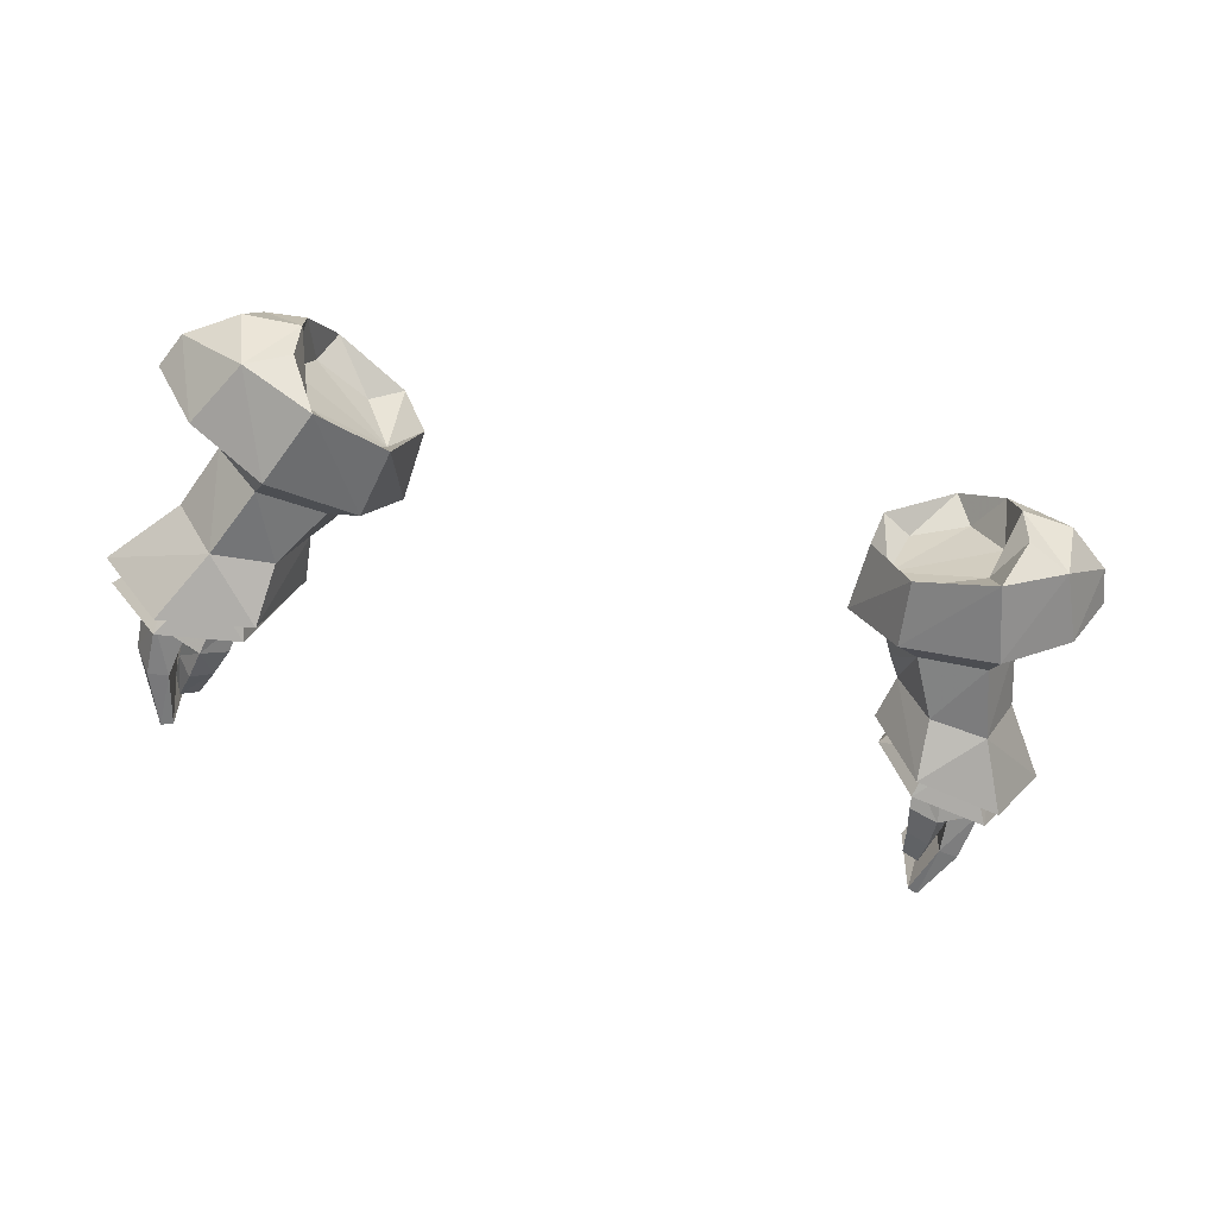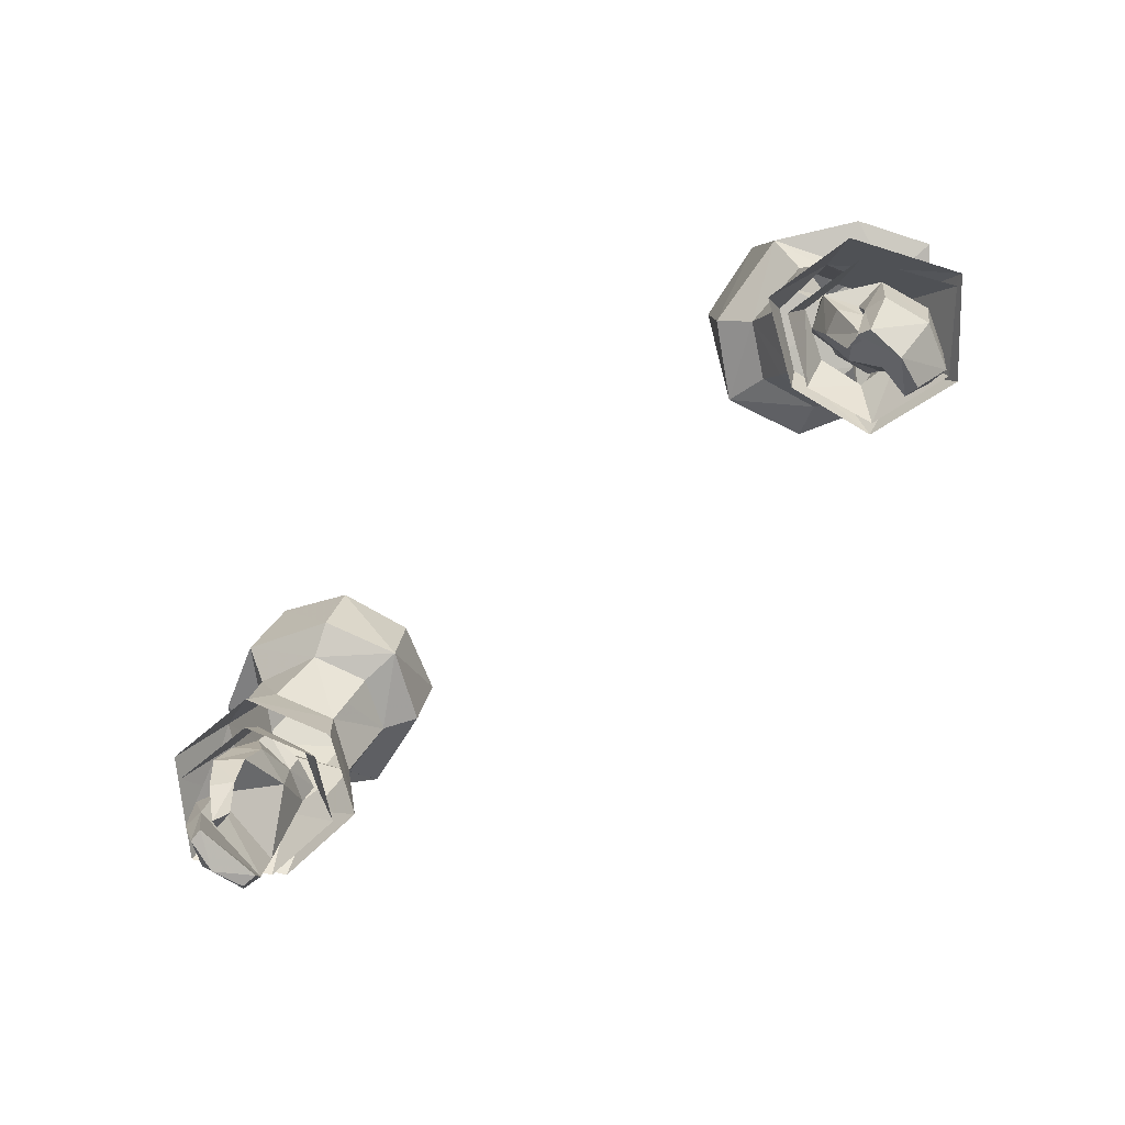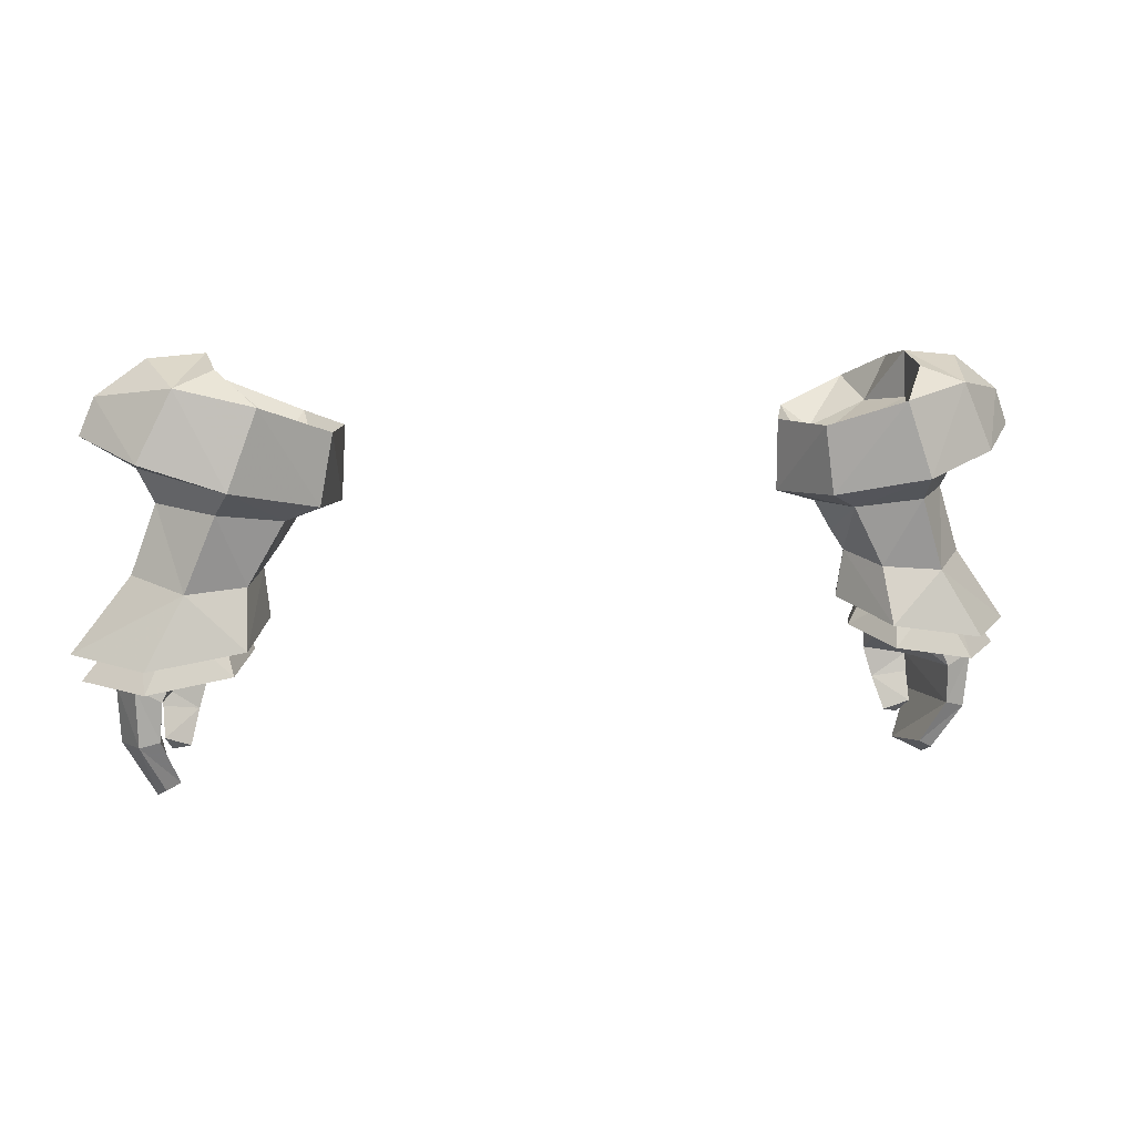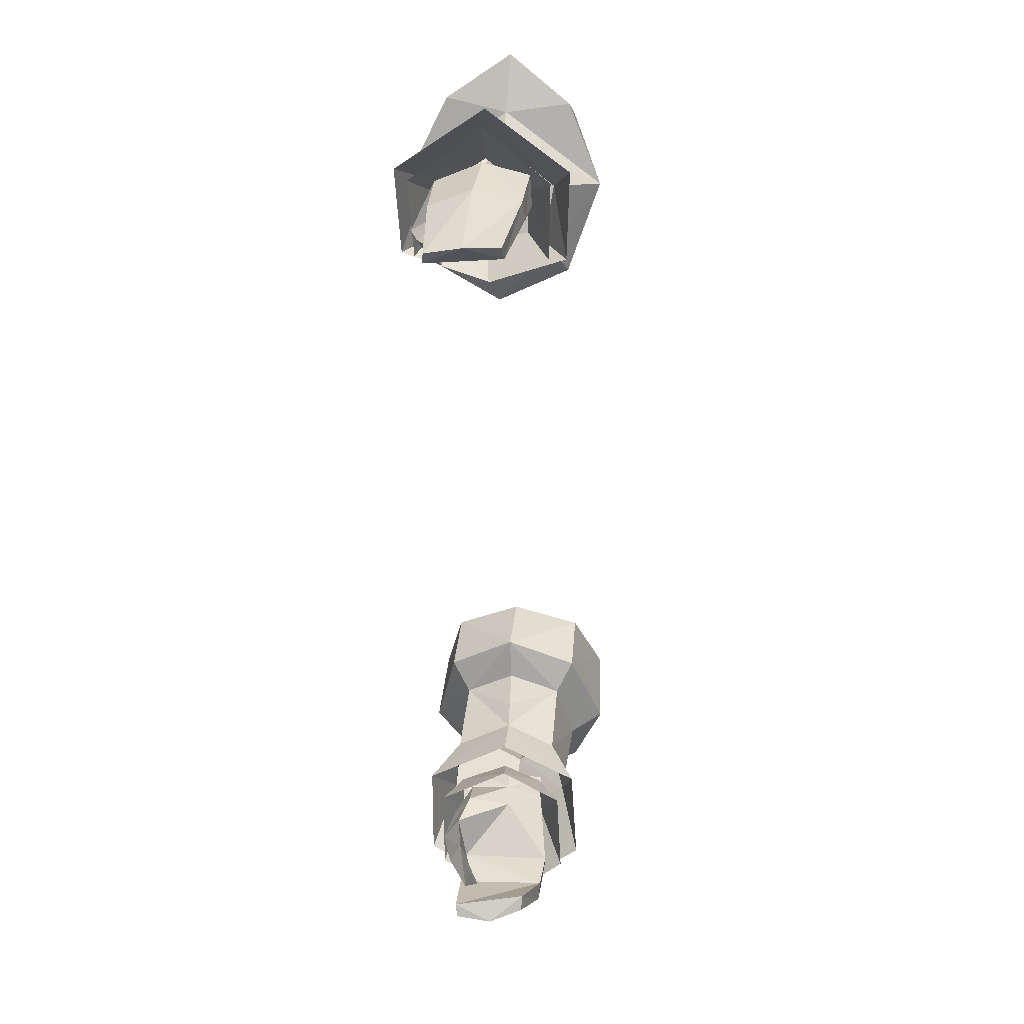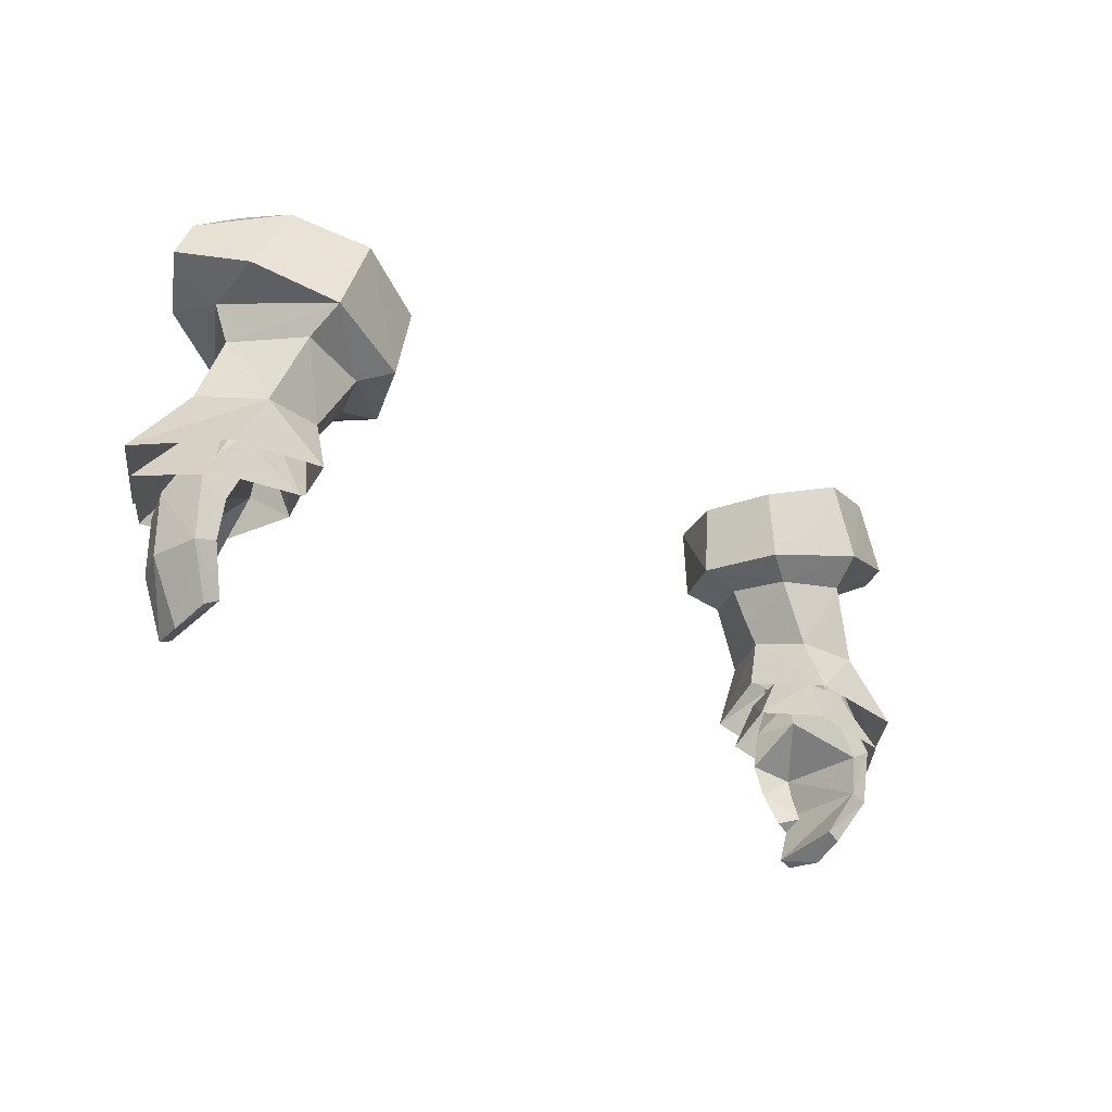
<metadata>
{"format":"obj","ext":"obj","renderer":"f3d","projection":"perspective","resolution":1024,"background":"white","views":[{"elev":-54.9,"azim":-16.4,"up":"+Y"},{"elev":-66.8,"azim":39.3,"up":"+Z"},{"elev":6.7,"azim":164.7,"up":"+Z"},{"elev":-59.3,"azim":91.4,"up":"+Z"},{"elev":-30.9,"azim":139.4,"up":"+Z"}]}
</metadata>
<code>
g priest_glove_male_140003
v 19.38 0.3191 50.83
v 24.21 3.472 47.01
v 21.31 3.86 50.77
v 21.18 -1.024 47.4
v 14.98 3.608 50.93
v 16.51 -0.9254 48.2
v 16.32 0.6567 50.94
v 14.67 3.395 48.46
v 14.34 6.551 53.4
v 13.24 3.816 53.56
v 11.16 3.787 54.12
v 14.57 1.212 53.98
v 13.11 0.3132 54.87
v 14.57 1.212 53.98
v 17.74 -0.8318 56.04
v 13.11 0.3132 54.87
v 17.98 0.6698 54.56
v 12.52 0.7194 58.36
v 11.16 3.787 54.12
v 11.05 4.176 57.79
v 12.22 7.787 57.6
v 16.31 -0.253 59.88
v 17.67 4.831 61.26
v 19.85 1.529 60.41
v 20.44 4.923 61.02
v 17.73 2.487 61.01
v 16.31 -0.253 59.88
v 13.53 2.252 57.29
v 12.52 0.7194 58.36
v 17.73 2.487 61.01
v 16.59 2.315 58.64
v 21.54 1.282 56.92
v 17.45 0.8616 49
v 15.44 3.345 46.95
v 16.91 -0.2014 46.67
v 16.54 3.377 49.05
v 19.35 0.8516 48.96
v 21.09 -0.3259 46.01
v 14.22 3.691 52
v 13.24 3.816 53.56
v 21.02 3.397 49
v 23.71 3.356 45.69
v 21 4.395 55.88
v 21.54 1.282 56.92
v 17.74 -0.8318 56.04
v 19.11 6.743 50.09
v 21.07 7.469 46.64
v 16.28 7.267 47.36
v 16.09 6.18 50.3
v 14.34 6.551 53.4
v 17.31 9.244 54.96
v 17.69 7.489 53.83
v 12.8 7.493 54.1
v 15.9 9.374 58.85
v 19.57 8.049 59.71
v 17.53 7.064 60.52
v 12.53 4.36 56.36
v 13.85 7.468 56.83
v 12.22 7.787 57.6
v 15.9 9.374 58.85
v 16.68 7.718 58.11
v 17.53 7.064 60.52
v 17.31 9.244 54.96
v 19.57 8.049 59.71
v 21.26 7.692 56.23
v 17.3 5.39 48.52
v 16.83 6.387 46.07
v 19.46 5.401 48.53
v 21 6.515 45.39
v 21.26 7.692 56.23
v 21 4.395 55.88
v 18.41 5.422 48.58
v 21.39 5.558 45.59
v 20.13 5.614 44.88
v 19.69 5.238 49.16
v 20.08 3.566 49.48
v 21.2 1.017 45.59
v 22.11 3.309 45.47
v 19.2 1.582 49.26
v 17.19 1.302 46.9
v 18.79 -0.222 45.43
v 18.44 0.3792 47.16
v 20.13 4.177 54.2
v 23.6 4.672 57.43
v 22.87 4.838 59.27
v 11.05 4.176 57.79
v 17.67 4.831 61.26
v 17.74 4.87 58.87
v 20.13 4.177 54.2
v 23.6 4.672 57.43
v 12.8 7.493 54.1
v 12.22 7.787 57.6
v 22.87 4.838 59.27
v 17.72 3.527 46.96
v 17.84 1.398 48.73
v 17.58 3.553 48.37
v 17.19 1.302 46.9
v 17.58 3.553 48.37
v -19.51 0.319 50.83
v -21.44 3.86 50.77
v -24.34 3.472 47.01
v -21.31 -1.024 47.4
v -15.11 3.608 50.93
v -16.45 0.6567 50.94
v -16.64 -0.9254 48.2
v -14.8 3.395 48.46
v -14.47 6.551 53.4
v -11.29 3.787 54.12
v -13.36 3.816 53.56
v -14.7 1.212 53.98
v -13.23 0.3132 54.87
v -14.7 1.212 53.98
v -13.23 0.3132 54.87
v -17.87 -0.8318 56.04
v -18.11 0.6698 54.56
v -12.65 0.7194 58.36
v -11.29 3.787 54.12
v -11.18 4.176 57.79
v -12.35 7.787 57.6
v -16.44 -0.253 59.88
v -17.8 4.831 61.26
v -20.57 4.923 61.02
v -19.98 1.529 60.41
v -17.85 2.487 61.01
v -16.44 -0.253 59.88
v -12.65 0.7194 58.36
v -13.65 2.252 57.29
v -17.85 2.487 61.01
v -16.72 2.315 58.64
v -21.66 1.282 56.92
v -17.58 0.8615 49
v -17.04 -0.2014 46.67
v -15.57 3.345 46.95
v -16.67 3.377 49.05
v -19.48 0.8516 48.96
v -21.22 -0.3259 46.01
v -14.35 3.691 52
v -13.36 3.816 53.56
v -21.15 3.396 49
v -23.84 3.356 45.69
v -21.13 4.395 55.88
v -17.87 -0.8318 56.04
v -21.66 1.282 56.92
v -19.24 6.743 50.09
v -21.2 7.469 46.64
v -16.41 7.267 47.36
v -16.22 6.18 50.3
v -14.47 6.551 53.4
v -17.82 7.489 53.83
v -17.44 9.244 54.96
v -12.93 7.493 54.1
v -16.03 9.374 58.85
v -17.66 7.064 60.52
v -19.7 8.049 59.71
v -12.66 4.36 56.36
v -12.35 7.787 57.6
v -13.98 7.468 56.83
v -16.03 9.374 58.85
v -17.66 7.064 60.52
v -16.81 7.718 58.11
v -17.44 9.244 54.96
v -21.39 7.692 56.23
v -19.7 8.049 59.71
v -17.43 5.39 48.52
v -16.96 6.387 46.07
v -21.13 6.515 45.39
v -19.59 5.401 48.53
v -21.39 7.692 56.23
v -21.13 4.395 55.88
v -18.54 5.422 48.58
v -20.26 5.614 44.88
v -21.52 5.558 45.59
v -19.82 5.238 49.16
v -20.21 3.566 49.48
v -22.24 3.309 45.47
v -21.33 1.017 45.59
v -19.33 1.582 49.26
v -17.32 1.302 46.9
v -18.57 0.3792 47.16
v -18.92 -0.222 45.43
v -20.26 4.177 54.2
v -23.73 4.672 57.43
v -23 4.838 59.27
v -11.18 4.176 57.79
v -17.87 4.87 58.87
v -17.8 4.831 61.26
v -20.26 4.177 54.2
v -23.73 4.672 57.43
v -12.93 7.493 54.1
v -12.35 7.787 57.6
v -23 4.838 59.27
v -17.85 3.527 46.96
v -17.97 1.398 48.73
v -17.7 3.553 48.37
v -17.7 3.553 48.37
v -17.32 1.302 46.9
f 1 2 3
f 2 1 4
f 5 6 7
f 6 5 8
f 9 10 11
f 12 11 10
f 11 12 13
f 14 15 16
f 15 14 17
f 18 19 16
f 19 18 20
f 21 19 20
f 16 22 18
f 22 16 15
f 23 24 25
f 24 23 26
f 27 28 29
f 30 31 27
f 15 24 22
f 24 15 32
f 33 34 35
f 34 33 36
f 35 37 33
f 37 35 38
f 14 39 5
f 39 14 40
f 41 38 42
f 38 41 37
f 43 44 45
f 46 2 47
f 2 46 3
f 5 48 8
f 48 5 49
f 50 51 52
f 51 50 53
f 53 54 51
f 54 53 21
f 23 55 56
f 55 23 25
f 57 58 59
f 60 61 62
f 63 64 65
f 55 51 54
f 66 34 36
f 34 66 67
f 67 68 69
f 68 67 66
f 50 39 40
f 39 50 5
f 41 69 68
f 69 41 42
f 70 71 51
f 72 73 74
f 73 72 75
f 76 77 78
f 77 76 79
f 80 81 82
f 78 75 76
f 75 78 73
f 1 6 4
f 17 1 83
f 7 17 14
f 7 1 17
f 5 7 14
f 84 85 32
f 29 57 86
f 15 17 83
f 1 3 83
f 85 25 24
f 85 24 32
f 26 22 24
f 31 30 87
f 87 88 31
f 1 7 6
f 71 15 89
f 90 44 43
f 46 47 48
f 52 83 46
f 49 50 52
f 49 52 46
f 5 50 49
f 91 9 11
f 92 91 11
f 90 65 93
f 59 86 57
f 51 83 52
f 46 83 3
f 85 55 25
f 93 65 64
f 56 55 54
f 62 61 88
f 88 87 62
f 46 48 49
f 71 89 51
f 43 65 90
f 74 94 72
f 81 77 82
f 82 95 80
f 80 95 96
f 94 97 98
f 98 72 94
f 77 79 82
f 29 28 57
f 27 31 28
f 31 88 57
f 61 60 58
f 88 61 57
f 59 58 60
f 28 31 57
f 61 58 57
f 99 100 101
f 101 102 99
f 103 104 105
f 105 106 103
f 107 108 109
f 110 109 108
f 108 111 110
f 112 113 114
f 114 115 112
f 116 113 117
f 117 118 116
f 119 118 117
f 113 116 120
f 120 114 113
f 121 122 123
f 123 124 121
f 125 126 127
f 128 125 129
f 114 120 123
f 123 130 114
f 131 132 133
f 133 134 131
f 132 131 135
f 135 136 132
f 112 103 137
f 137 138 112
f 139 140 136
f 136 135 139
f 141 142 143
f 144 145 101
f 101 100 144
f 103 106 146
f 146 147 103
f 148 149 150
f 150 151 148
f 151 150 152
f 152 119 151
f 121 153 154
f 154 122 121
f 155 156 157
f 158 159 160
f 161 162 163
f 154 152 150
f 164 134 133
f 133 165 164
f 165 166 167
f 167 164 165
f 148 138 137
f 137 103 148
f 139 167 166
f 166 140 139
f 168 150 169
f 170 171 172
f 172 173 170
f 174 175 176
f 176 177 174
f 178 179 180
f 175 174 173
f 173 172 175
f 99 102 105
f 115 181 99
f 104 112 115
f 104 115 99
f 103 112 104
f 182 130 183
f 126 184 155
f 114 181 115
f 99 181 100
f 183 123 122
f 183 130 123
f 124 123 120
f 129 185 186
f 186 128 129
f 99 105 104
f 169 187 114
f 188 141 143
f 144 146 145
f 149 144 181
f 147 149 148
f 147 144 149
f 103 147 148
f 189 108 107
f 190 108 189
f 188 191 162
f 156 155 184
f 150 149 181
f 144 100 181
f 183 122 154
f 191 163 162
f 153 152 154
f 159 186 185
f 185 160 159
f 144 147 146
f 169 150 187
f 141 188 162
f 171 170 192
f 180 179 176
f 179 178 193
f 178 194 193
f 192 195 196
f 195 192 170
f 176 179 177
f 126 155 127
f 125 127 129
f 129 155 185
f 160 157 158
f 185 155 160
f 156 158 157
f 127 155 129
f 160 155 157
g priest_glove_male_140003
v 17.84 1.398 48.73
v 18.94 1.763 50.19
v 17.56 1.653 49.68
v 19.2 1.582 49.26
v 20.08 3.566 49.48
v 19.31 5.352 49.98
v 19.74 3.613 50.31
v 19.69 5.238 49.16
v 17.58 3.553 48.37
v 17.19 3.617 49.19
v 17.58 3.553 48.37
v 17.81 5.489 49.46
v 18.41 5.422 48.58
v 17.19 3.617 49.19
v 18.79 -0.222 45.43
v 17.19 1.302 46.9
v 17.47 0.6678 45.27
v 19.75 1.209 43.93
v 19.03 0.1444 43.63
v 19.74 1.042 44.88
v 19.74 1.042 44.88
v 17.95 0.7758 43.65
v 17.47 0.6678 45.27
v 19.75 1.209 43.93
v 19.31 1.061 41.73
v 19.74 1.712 42.4
v 19.74 1.712 42.4
v 18.44 1.336 41.91
v 21.39 5.558 45.59
v 20.23 5.298 42.89
v 20.13 5.614 44.88
v 21.22 5.174 42.65
v 22.11 3.309 45.47
v 21.88 2.89 42.57
v 19.21 4.287 40.7
v 19.91 4.189 40.32
v 20.19 2.429 39.75
v 20.01 0.741 42.94
v 21.2 1.017 45.59
v 21.06 0.7725 42.76
v 19.9 0.62 39.92
v 19.3 0.5472 40.22
v 19.3 0.5472 40.22
v 20.01 0.741 42.94
v 20.19 2.429 39.75
v 19.21 4.287 40.7
v 19.91 4.189 40.32
v 19.3 0.5472 40.22
v 17.95 0.7758 43.65
v 18.44 1.336 41.91
v 18.44 0.3792 47.16
v 17.19 1.302 46.9
v 17.72 3.527 46.96
v 19.31 1.061 41.73
v 19.9 0.62 39.92
v -17.97 1.398 48.73
v -17.69 1.653 49.68
v -19.07 1.763 50.19
v -19.33 1.582 49.26
v -20.21 3.566 49.48
v -19.87 3.613 50.31
v -19.44 5.352 49.98
v -19.82 5.238 49.16
v -17.7 3.553 48.37
v -17.32 3.617 49.19
v -17.7 3.553 48.37
v -18.54 5.422 48.58
v -17.94 5.489 49.46
v -17.32 3.617 49.19
v -18.92 -0.222 45.43
v -17.59 0.6677 45.27
v -17.32 1.302 46.9
v -19.88 1.209 43.93
v -19.16 0.1444 43.63
v -19.87 1.042 44.88
v -19.87 1.042 44.88
v -17.59 0.6677 45.27
v -18.07 0.7757 43.65
v -19.88 1.209 43.93
v -19.44 1.061 41.73
v -19.86 1.712 42.4
v -18.57 1.336 41.91
v -19.86 1.712 42.4
v -21.52 5.558 45.59
v -20.26 5.614 44.88
v -20.35 5.298 42.89
v -21.35 5.174 42.65
v -22.24 3.309 45.47
v -22 2.89 42.57
v -19.34 4.287 40.7
v -20.04 4.189 40.32
v -20.32 2.429 39.75
v -20.14 0.7409 42.94
v -21.33 1.017 45.59
v -21.19 0.7724 42.76
v -20.03 0.62 39.92
v -19.42 0.5472 40.22
v -19.42 0.5472 40.22
v -20.14 0.7409 42.94
v -20.32 2.429 39.75
v -20.04 4.189 40.32
v -19.34 4.287 40.7
v -19.42 0.5472 40.22
v -18.07 0.7757 43.65
v -18.57 1.336 41.91
v -18.57 0.3792 47.16
v -17.32 1.302 46.9
v -17.85 3.527 46.96
v -19.44 1.061 41.73
v -20.03 0.62 39.92
f 197 198 199
f 198 197 200
f 201 202 203
f 202 201 204
f 199 205 197
f 205 199 206
f 201 198 200
f 198 201 203
f 207 208 209
f 208 207 210
f 209 202 204
f 202 209 208
f 211 212 213
f 214 211 215
f 211 214 216
f 217 218 219
f 218 217 220
f 221 214 215
f 214 221 222
f 218 223 224
f 223 218 220
f 225 226 227
f 226 225 228
f 229 228 225
f 228 229 230
f 228 231 226
f 231 228 232
f 233 228 230
f 228 233 232
f 234 235 216
f 235 234 236
f 237 234 238
f 234 237 236
f 230 237 233
f 237 230 236
f 239 226 231
f 226 239 240
f 235 230 229
f 230 235 236
f 226 217 227
f 217 226 240
f 241 242 243
f 242 241 244
f 245 221 215
f 221 245 246
f 245 211 213
f 211 245 215
f 247 200 197
f 216 235 211
f 248 249 219
f 224 223 250
f 249 227 217
f 219 249 217
f 244 241 251
f 252 253 254
f 254 255 252
f 256 257 258
f 258 259 256
f 253 252 260
f 260 261 253
f 256 255 254
f 254 257 256
f 262 263 264
f 264 265 262
f 263 259 258
f 258 264 263
f 266 267 268
f 269 270 266
f 266 271 269
f 272 273 274
f 274 275 272
f 276 270 269
f 269 277 276
f 274 278 279
f 279 275 274
f 280 281 282
f 282 283 280
f 284 280 283
f 283 285 284
f 283 282 286
f 286 287 283
f 288 285 283
f 283 287 288
f 289 271 290
f 290 291 289
f 292 293 289
f 289 291 292
f 285 288 292
f 292 291 285
f 294 286 282
f 282 295 294
f 290 284 285
f 285 291 290
f 282 281 272
f 272 295 282
f 296 297 298
f 298 299 296
f 300 270 276
f 276 301 300
f 300 267 266
f 266 270 300
f 302 252 255
f 271 266 290
f 303 273 304
f 278 305 279
f 304 272 281
f 273 272 304
f 299 306 296

</code>
